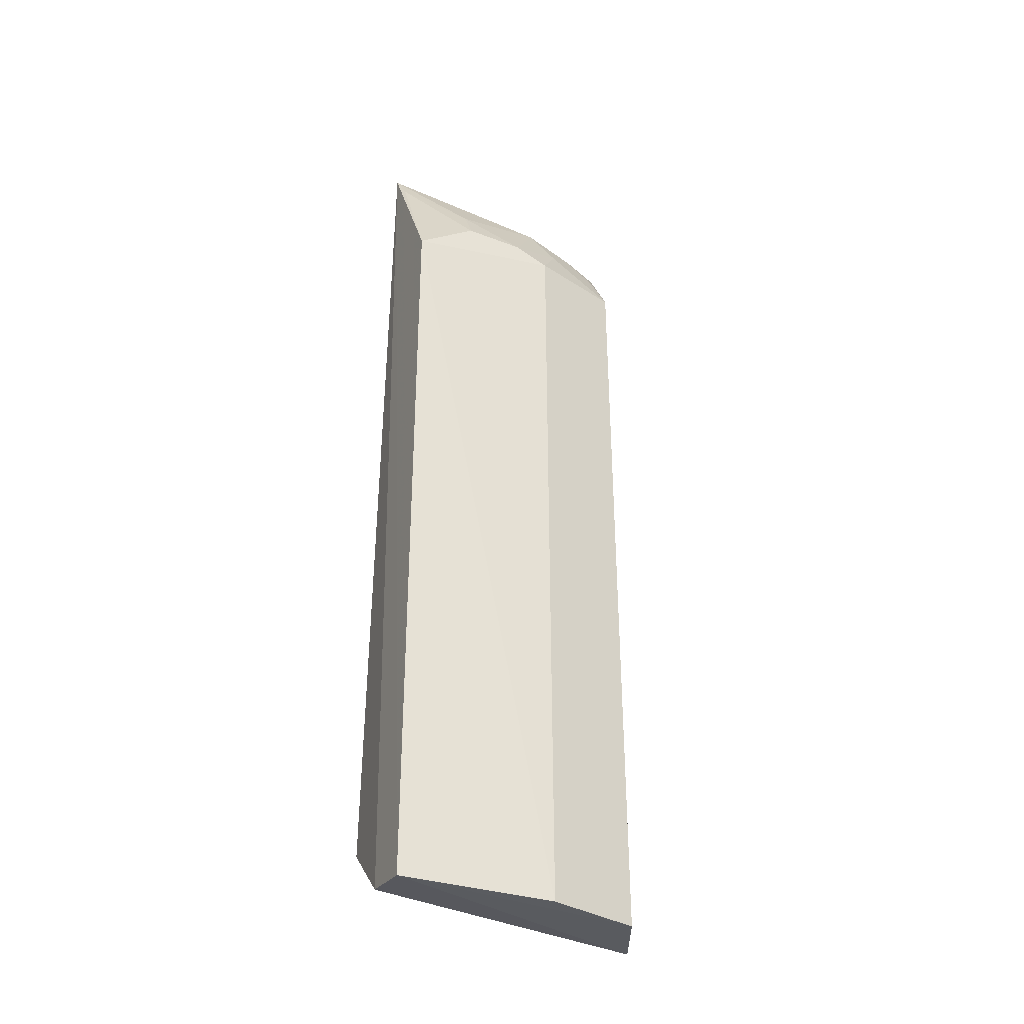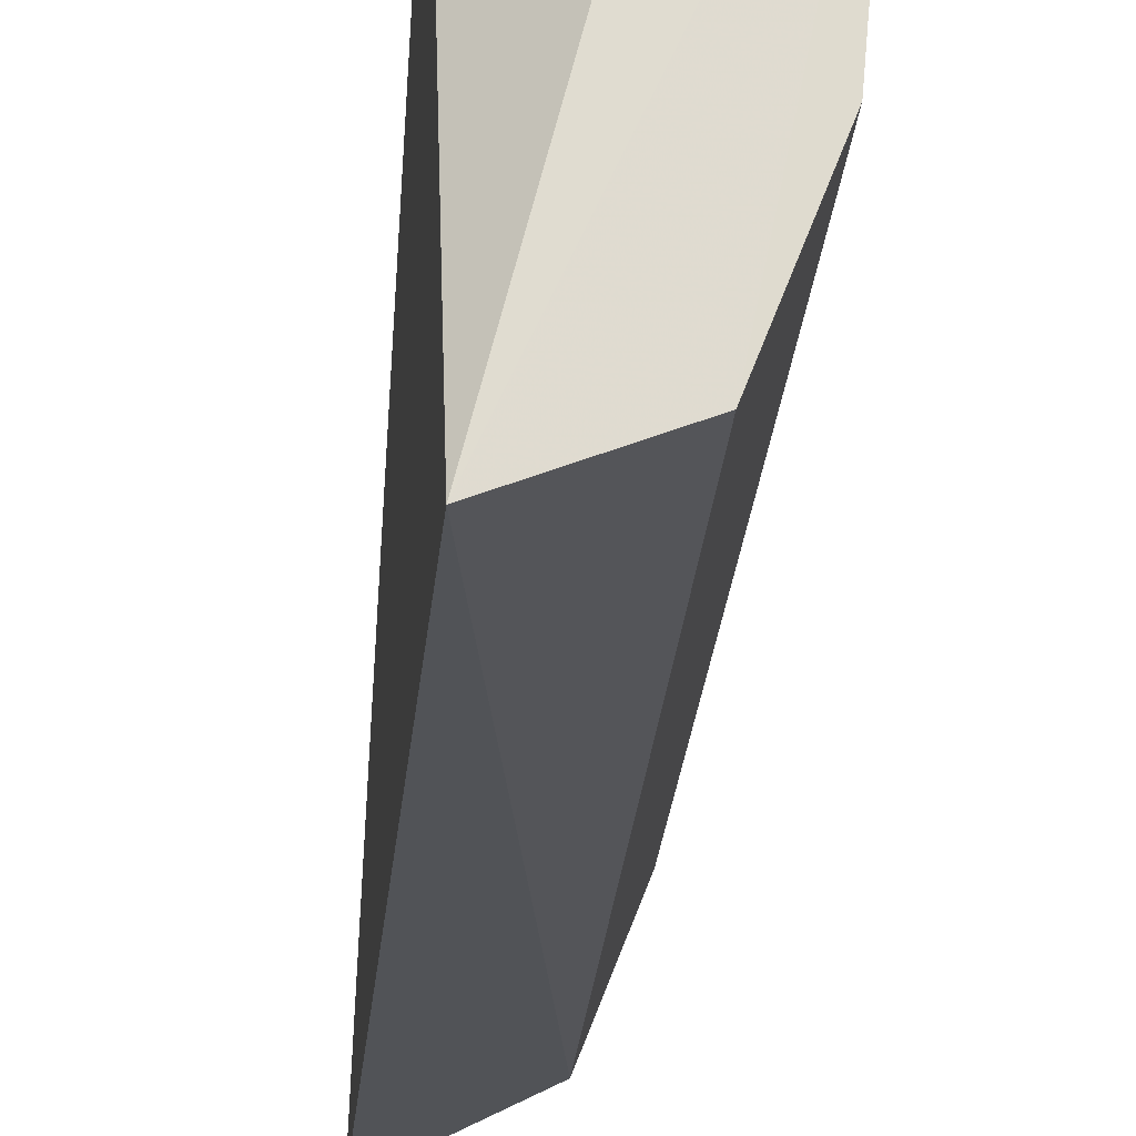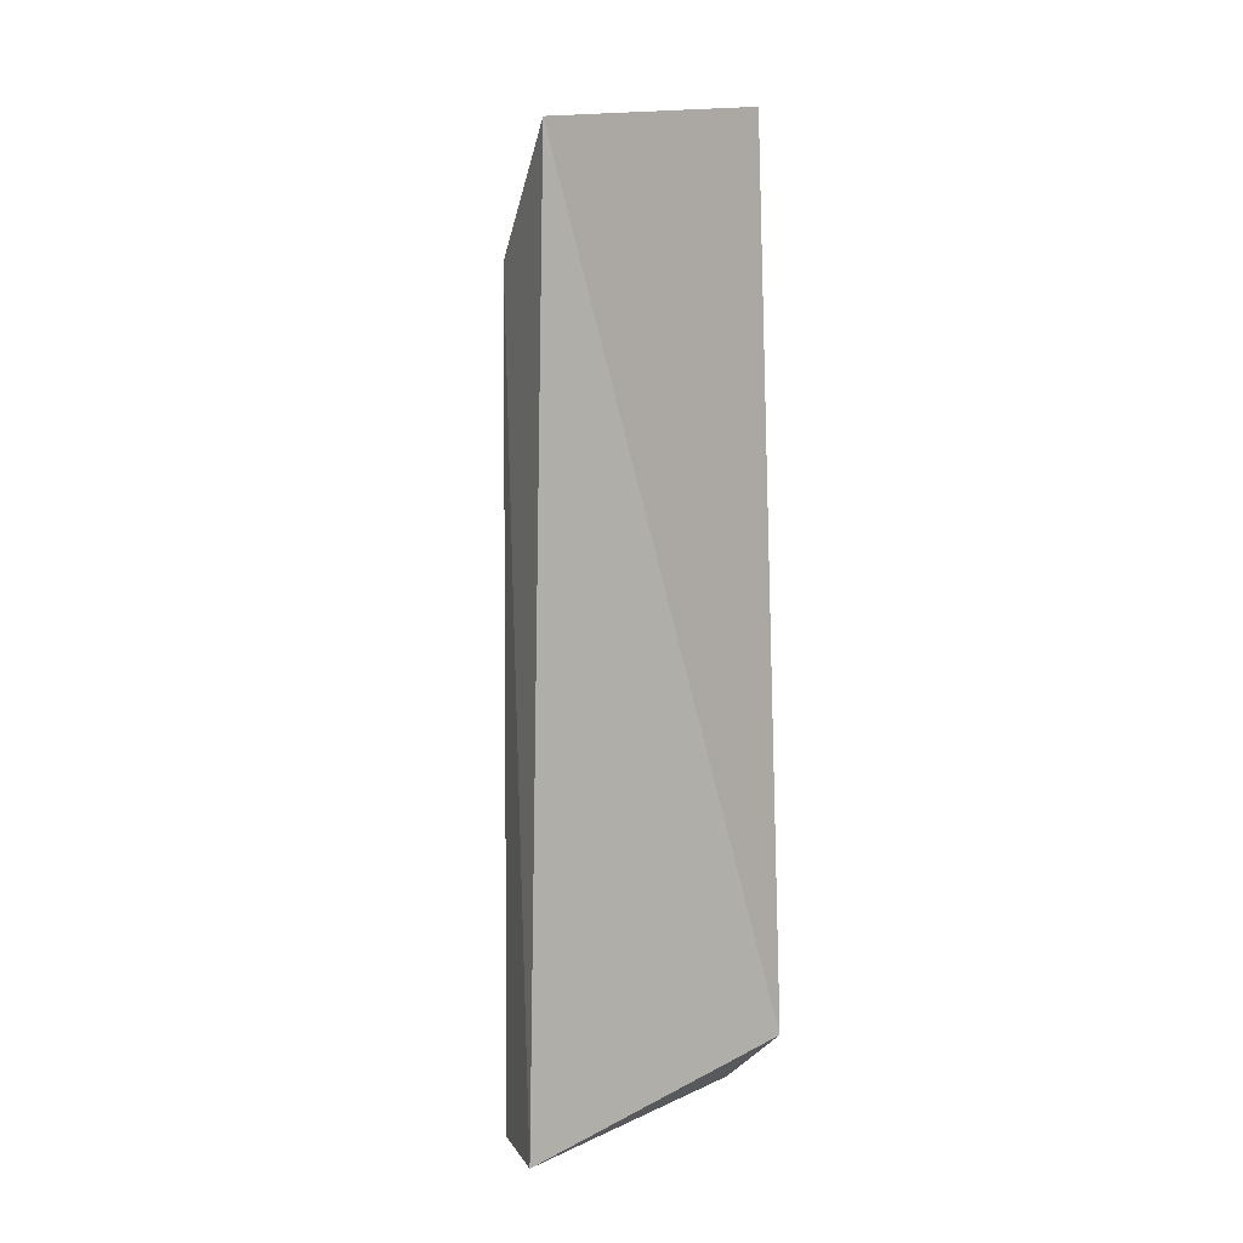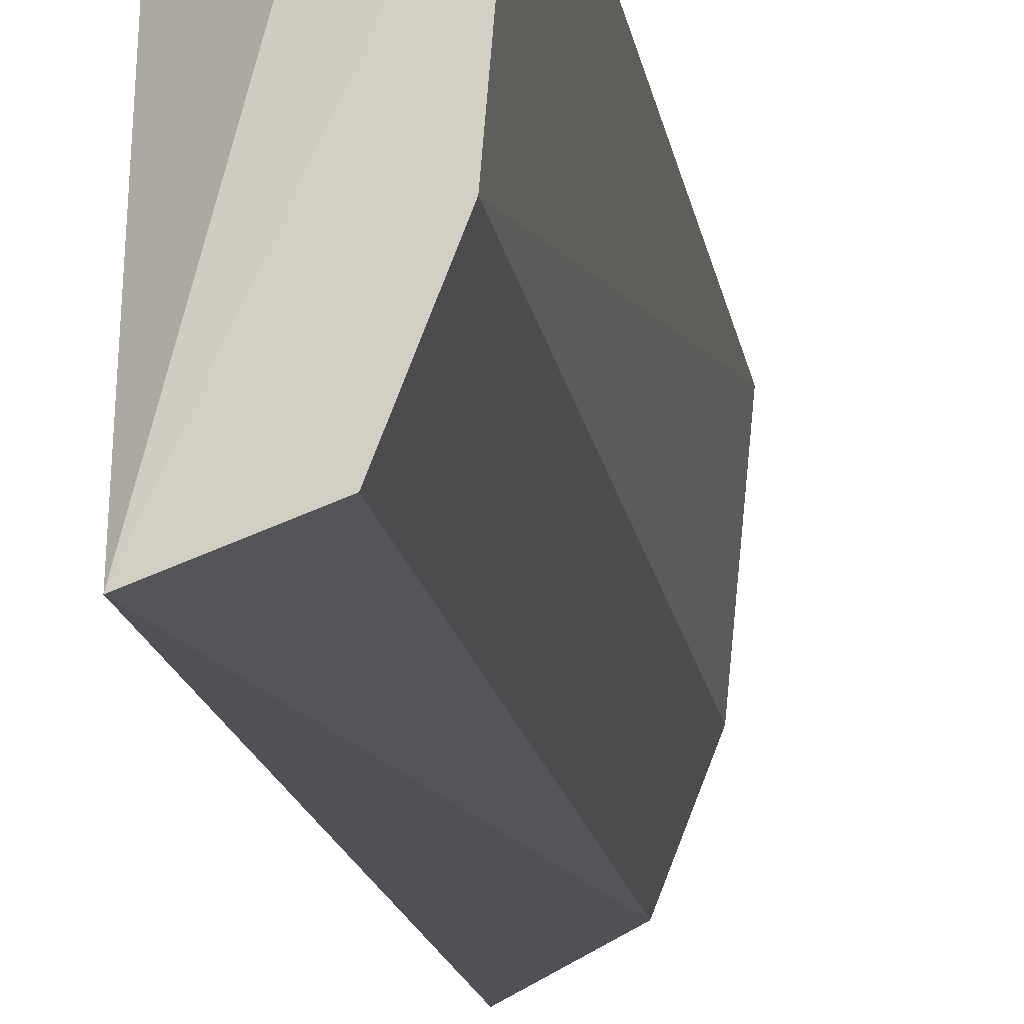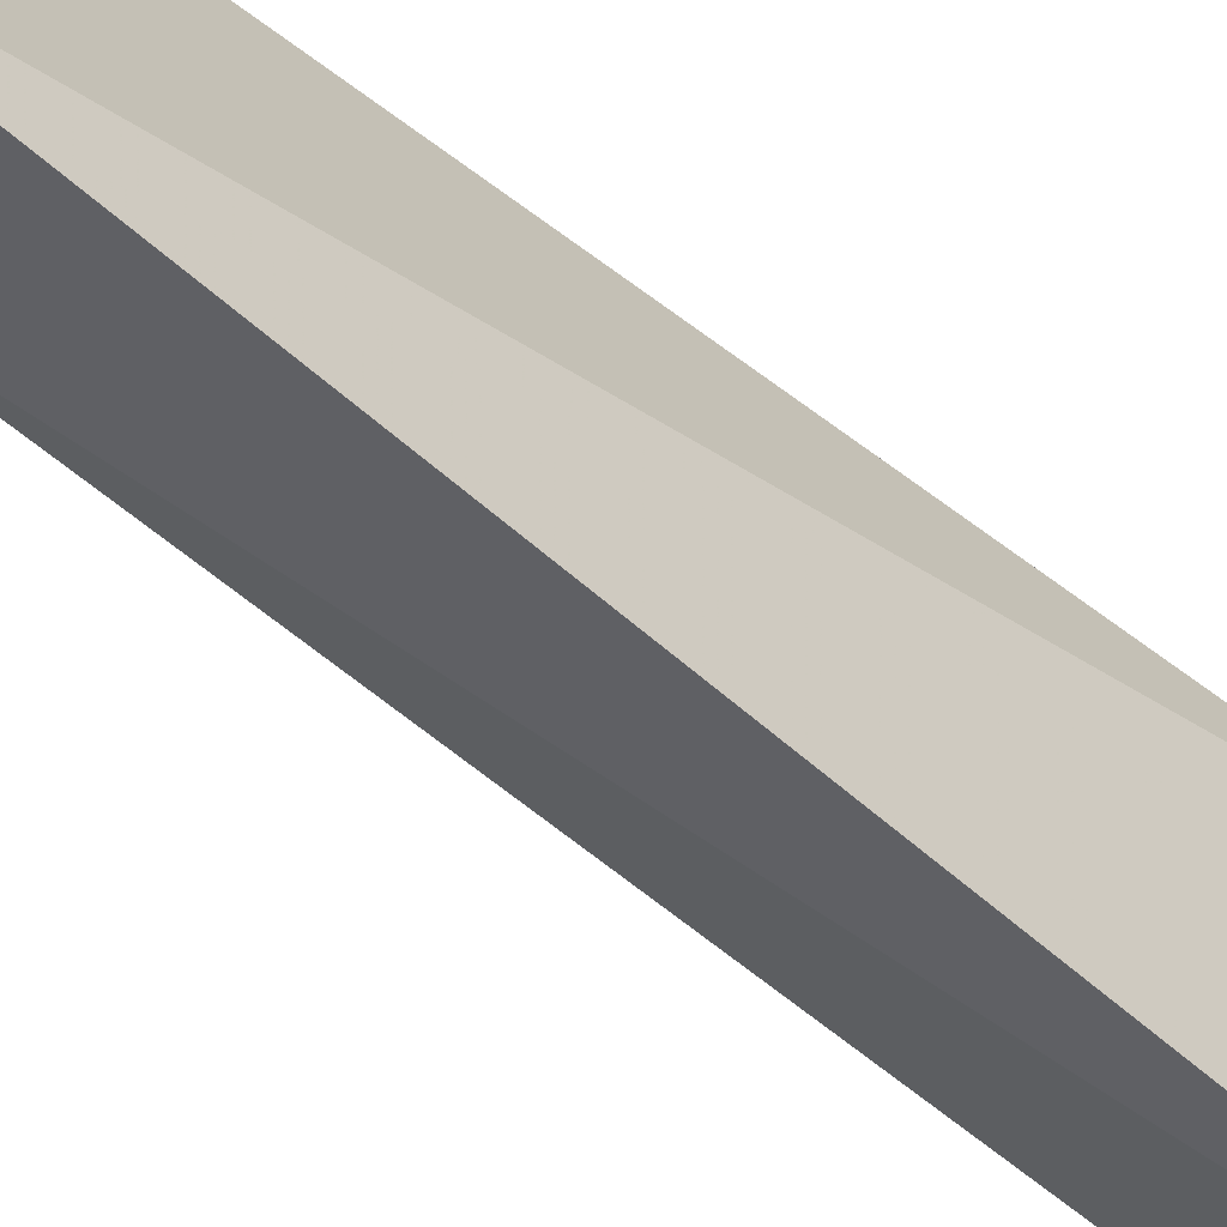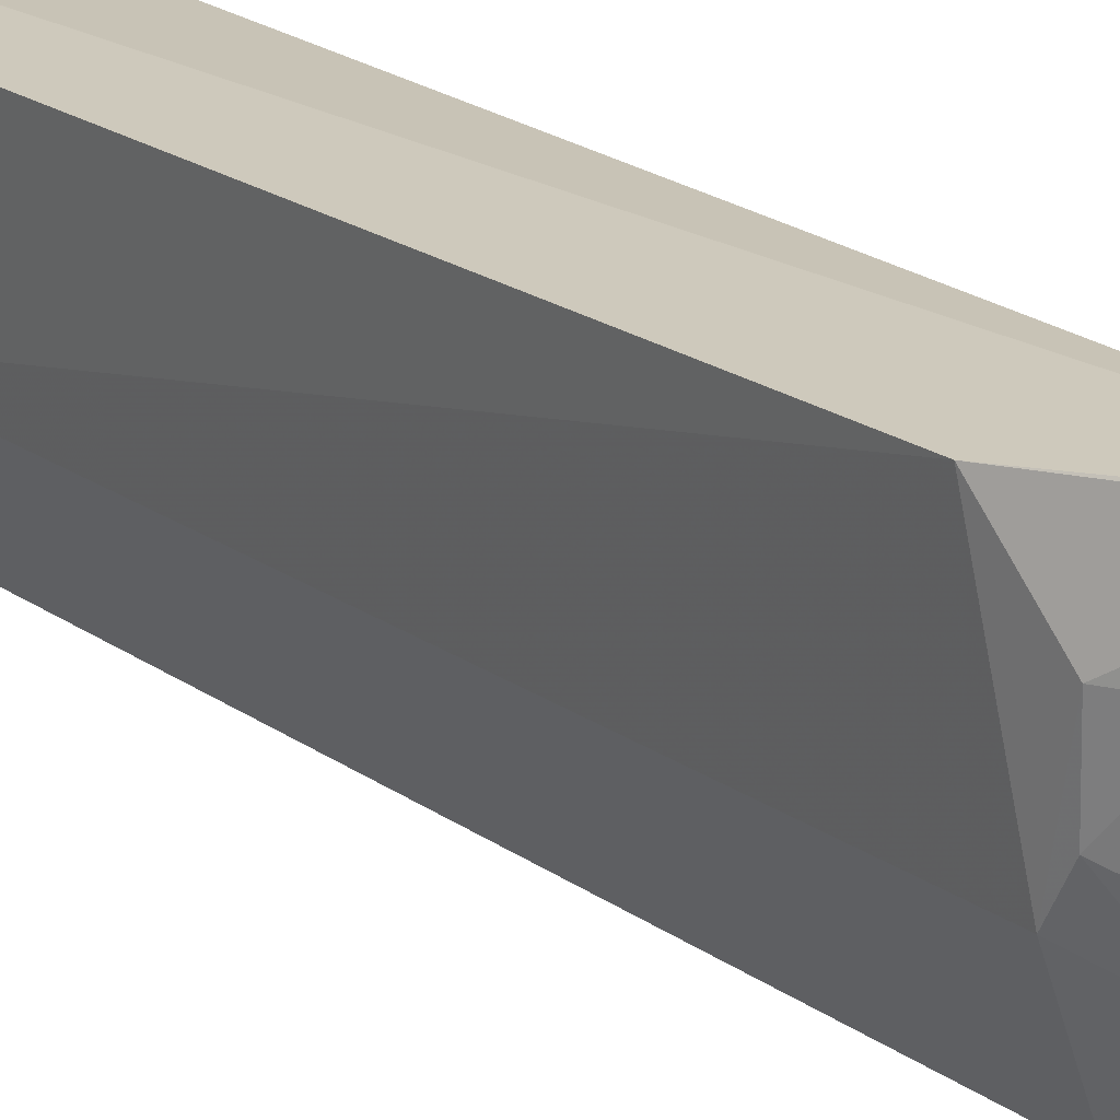
<metadata>
{"format":"obj","ext":"obj","renderer":"f3d","projection":"perspective","resolution":1024,"background":"white","views":[{"elev":-33.6,"azim":-109.8,"up":"+Z"},{"elev":-19.2,"azim":176.8,"up":"+Y"},{"elev":6.9,"azim":53.1,"up":"+Z"},{"elev":-14.7,"azim":-171.8,"up":"+Y"},{"elev":-57.6,"azim":48.2,"up":"+Y"},{"elev":20.2,"azim":-37.6,"up":"+Y"}]}
</metadata>
<code>
v -0.1272 -0.03784 -0.09774
v -0.1334 -0.042 -0.4984
v -0.1311 0.08462 -0.4688
v -0.1522 0.08689 -0.08289
v -0.1841 0.0127 -0.1478
v -0.1681 -0.02828 -0.1483
v -0.1594 0.01132 -0.106
v -0.191 0.08293 -0.4994
v -0.1863 0.05481 -0.1381
v -0.1521 -0.01337 -0.1112
v -0.1681 0.001392 -0.1258
v -0.1666 0.08518 -0.4969
v -0.1851 0.01249 -0.4992
v -0.1757 0.05451 -0.1202
v -0.1841 0.02784 -0.1397
v -0.1924 0.08305 -0.1591
v -0.155 -0.02603 -0.1255
v -0.1688 -0.02912 -0.4992
v -0.1604 0.0845 -0.09612
v -0.142 -0.02749 -0.1088
f 1 2 3
f 1 3 4
f 6 2 1
f 7 1 4
f 10 1 7
f 11 5 6
f 11 10 7
f 11 6 10
f 12 3 2
f 12 2 8
f 12 8 4
f 12 4 3
f 13 6 5
f 14 7 4
f 15 9 5
f 15 14 9
f 15 7 14
f 15 11 7
f 15 5 11
f 16 5 9
f 16 13 5
f 16 8 13
f 16 4 8
f 17 10 6
f 17 6 1
f 18 13 8
f 18 8 2
f 18 2 6
f 18 6 13
f 19 14 4
f 19 9 14
f 19 16 9
f 19 4 16
f 20 17 1
f 20 1 10
f 20 10 17

</code>
